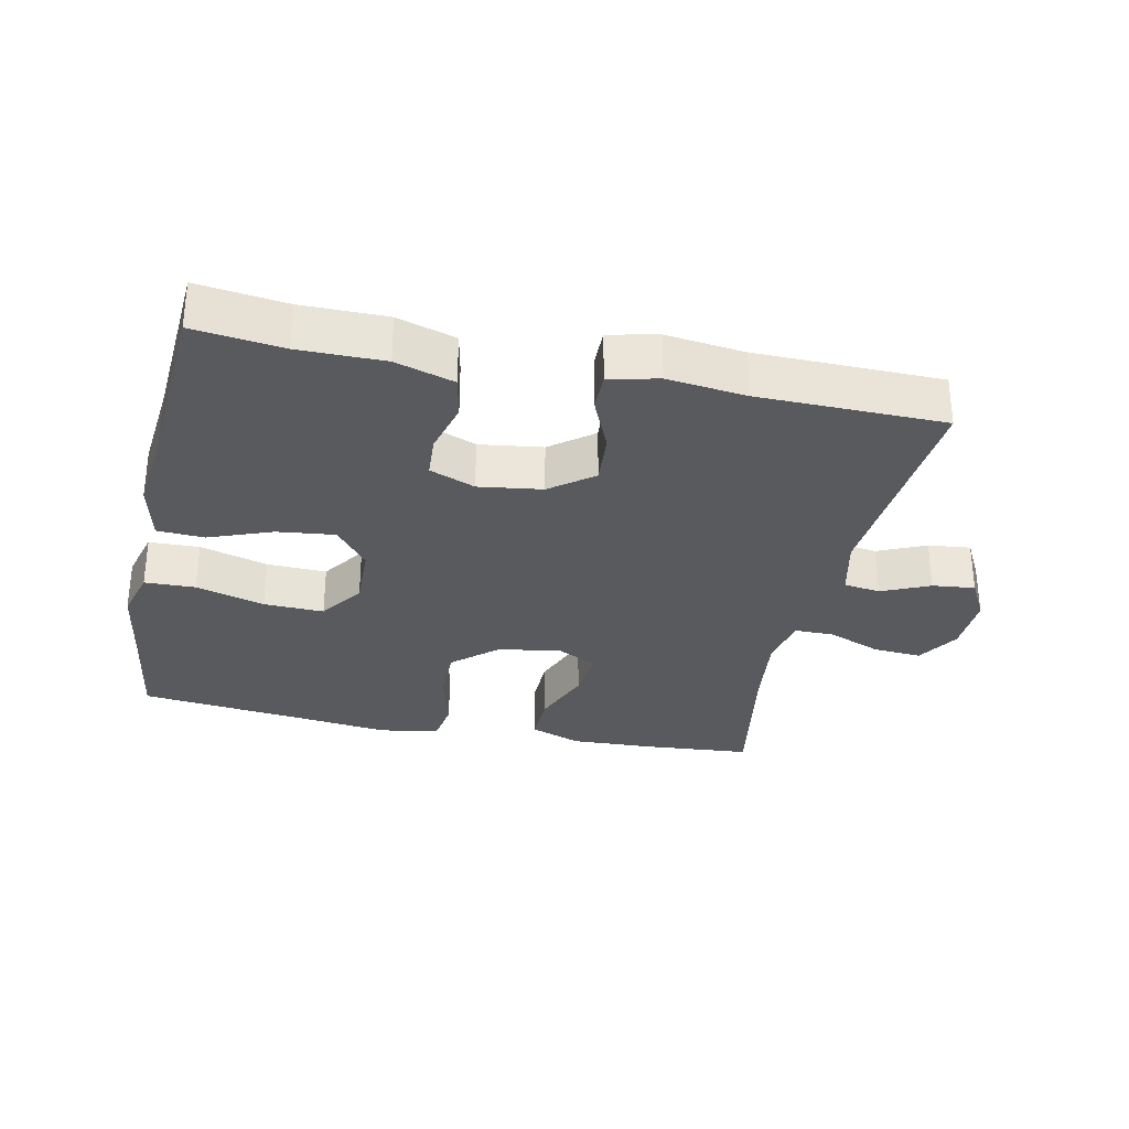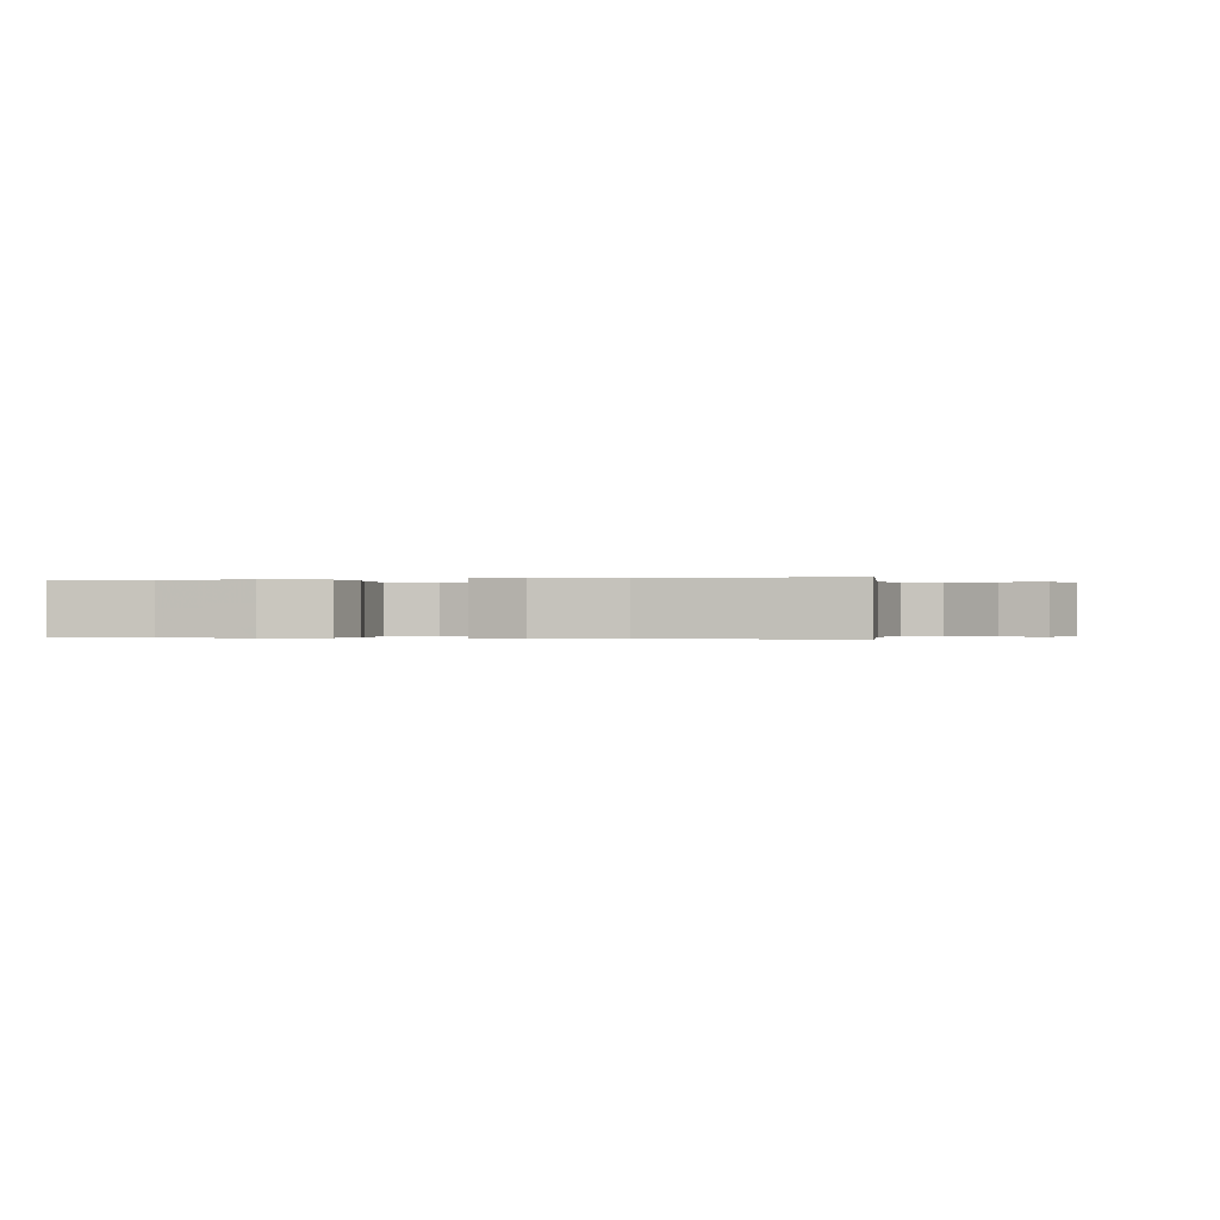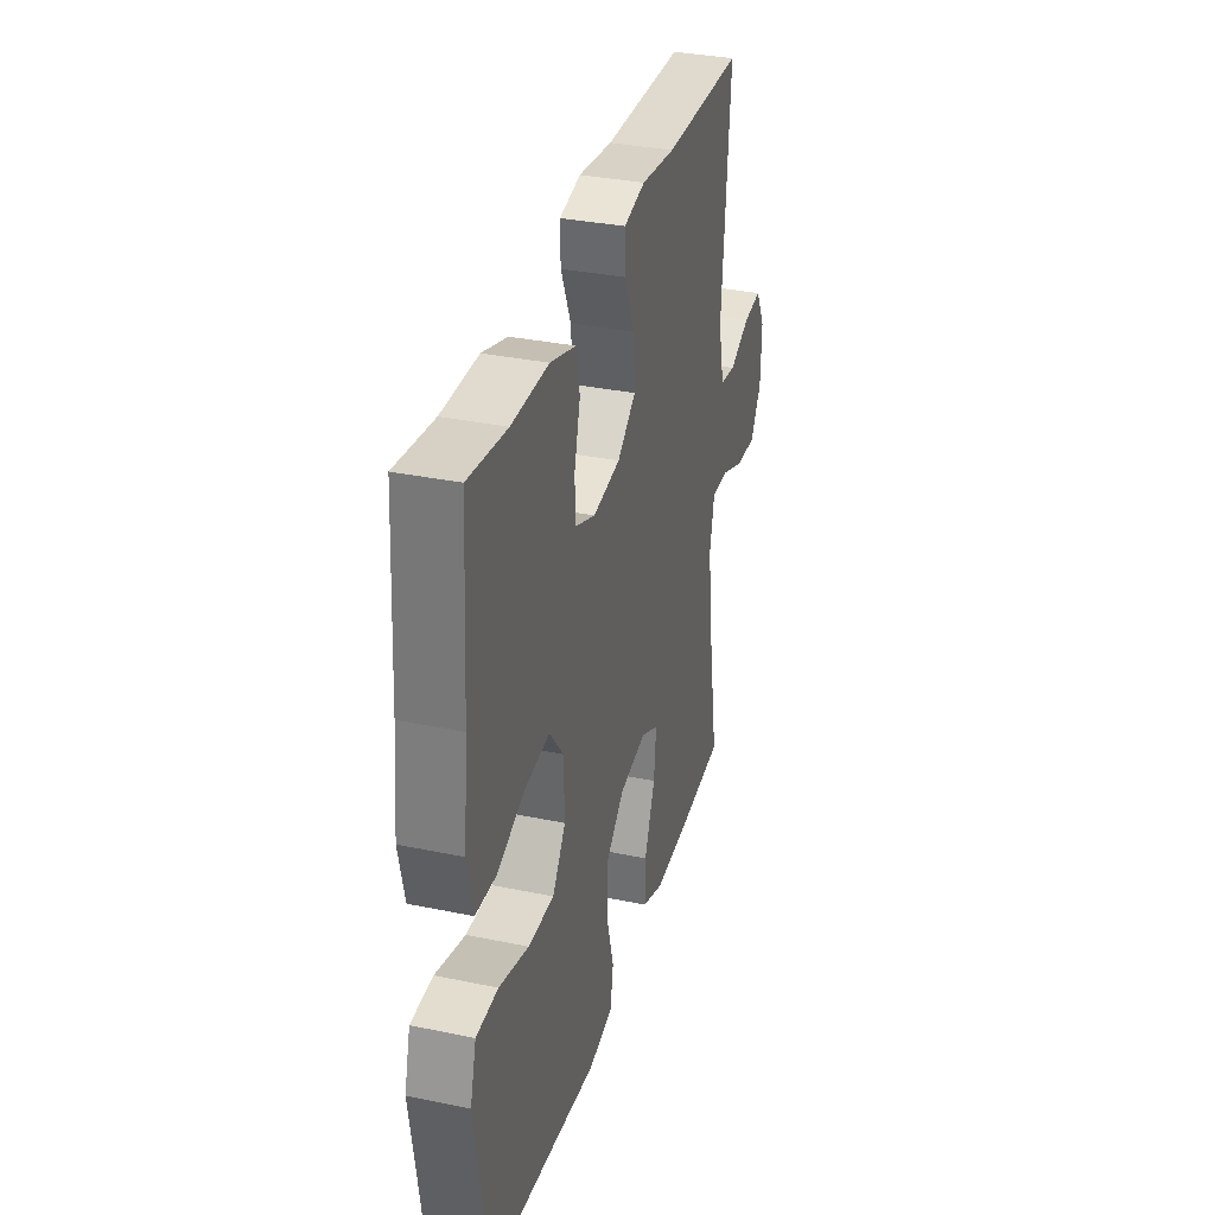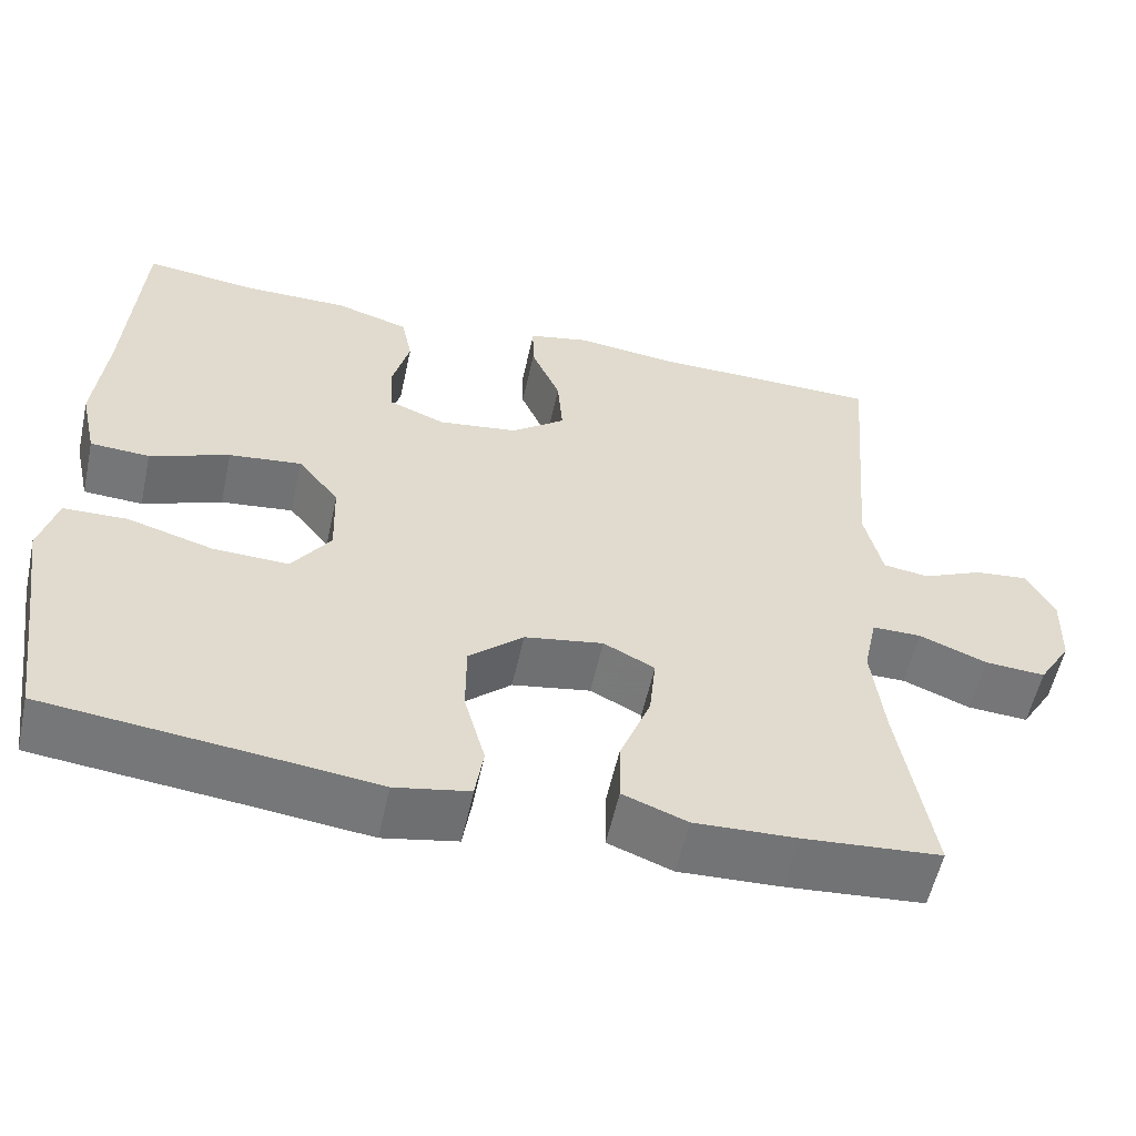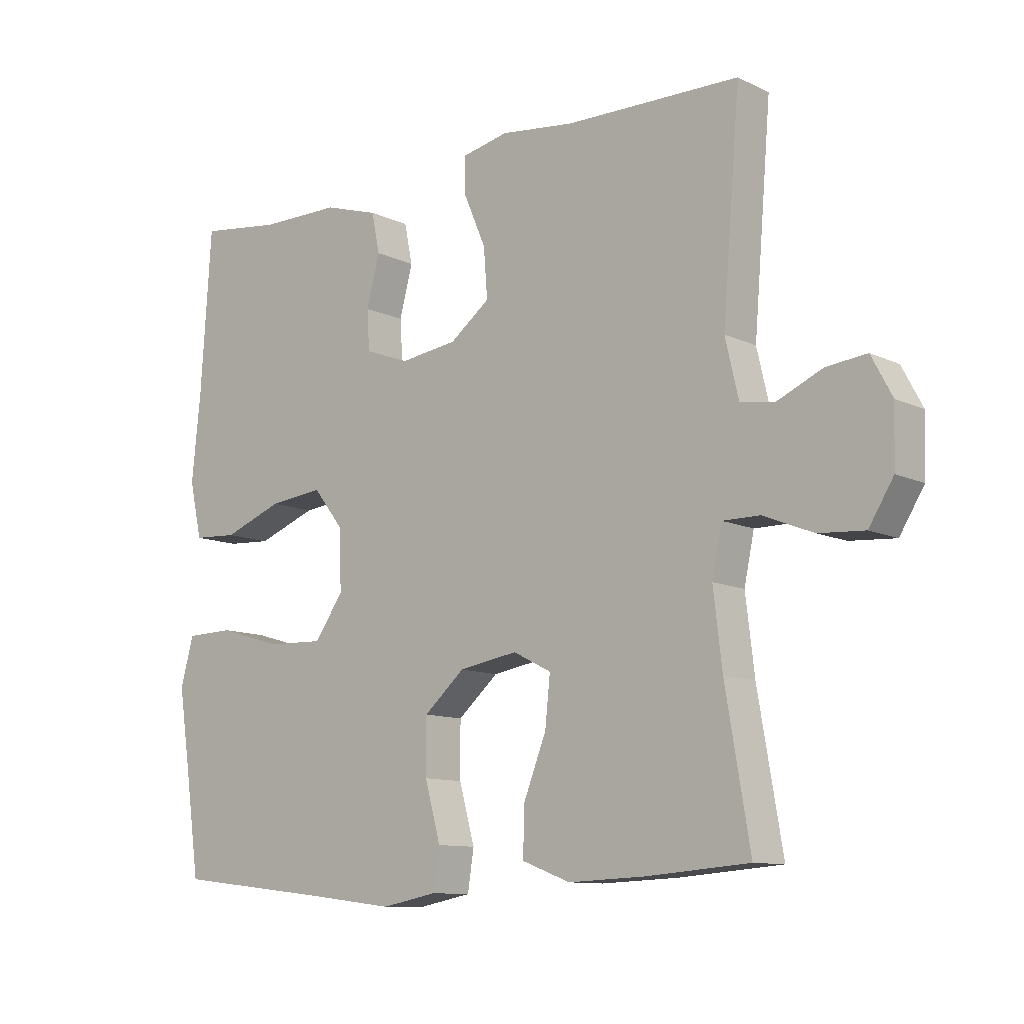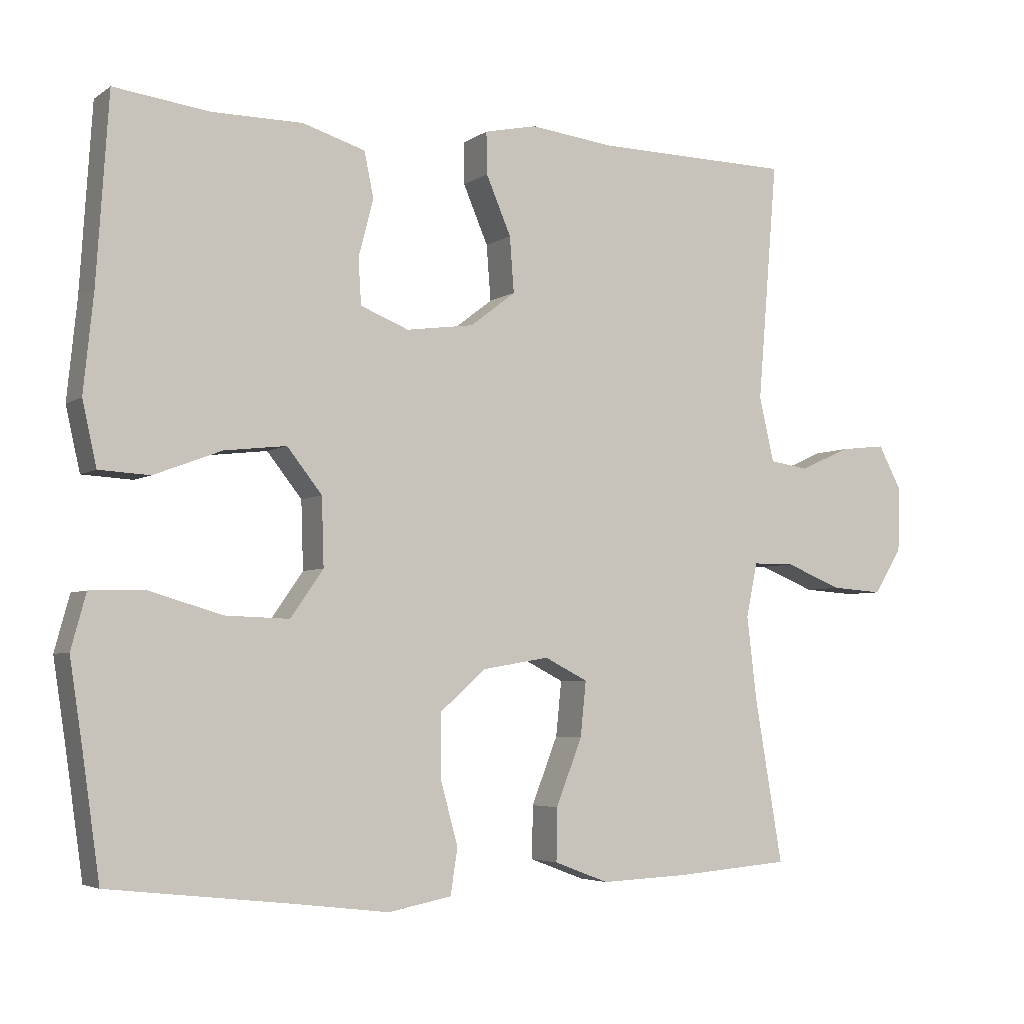
<metadata>
{"format":"obj","ext":"obj","renderer":"f3d","projection":"perspective","resolution":1024,"background":"white","views":[{"elev":-31.0,"azim":-11.9,"up":"+Y"},{"elev":-0.2,"azim":12.1,"up":"+Y"},{"elev":33.6,"azim":-74.2,"up":"+Z"},{"elev":-56.5,"azim":-12.3,"up":"+Z"},{"elev":-10.7,"azim":40.6,"up":"+Z"},{"elev":-4.5,"azim":-27.5,"up":"+Z"}]}
</metadata>
<code>
v -0.5 0.07 -0.5
v -0.524 0.07 -0.331
v -0.542 0.07 -0.212
v -0.521 0.07 -0.135
v -0.445 0.07 -0.133
v -0.342 0.07 -0.163
v -0.252 0.07 -0.166
v -0.206 0.07 -0.1
v -0.209 0.07 -0.005
v -0.258 0.07 0.057
v -0.345 0.07 0.047
v -0.44 0.07 0.011
v -0.511 0.07 0.015
v -0.531 0.07 0.104
v -0.517 0.07 0.241
v -0.5 0.07 0.5
v -0.367 0.07 0.483
v -0.239 0.07 0.483
v -0.151 0.07 0.456
v -0.138 0.07 0.392
v -0.159 0.07 0.312
v -0.155 0.07 0.248
v -0.087 0.07 0.221
v 0.008 0.07 0.234
v 0.072 0.07 0.283
v 0.066 0.07 0.361
v 0.031 0.07 0.443
v 0.03 0.07 0.502
v 0.104 0.07 0.518
v 0.222 0.07 0.504
v 0.5 0.07 0.5
v 0.472 0.07 0.163
v 0.493 0.07 0.072
v 0.548 0.07 0.064
v 0.62 0.07 0.096
v 0.684 0.07 0.103
v 0.717 0.07 0.041
v 0.714 0.07 -0.05
v 0.675 0.07 -0.113
v 0.602 0.07 -0.108
v 0.522 0.07 -0.076
v 0.463 0.07 -0.076
v 0.447 0.07 -0.152
v 0.461 0.07 -0.27
v 0.5 0.07 -0.5
v 0.336 0.07 -0.513
v 0.214 0.07 -0.518
v 0.137 0.07 -0.489
v 0.138 0.07 -0.415
v 0.175 0.07 -0.321
v 0.183 0.07 -0.244
v 0.122 0.07 -0.213
v 0.028 0.07 -0.229
v -0.037 0.07 -0.286
v -0.037 0.07 -0.373
v -0.012 0.07 -0.464
v -0.022 0.07 -0.528
v -0.111 0.07 -0.545
v -0.242 0.07 -0.529
v -0.5 0 -0.5
v -0.524 0 -0.331
v -0.542 0 -0.212
v -0.521 0 -0.135
v -0.445 0 -0.133
v -0.342 0 -0.163
v -0.252 0 -0.166
v -0.206 0 -0.1
v -0.209 0 -0.005
v -0.258 0 0.057
v -0.345 0 0.047
v -0.44 0 0.011
v -0.511 0 0.015
v -0.531 0 0.104
v -0.517 0 0.241
v -0.5 0 0.5
v -0.367 0 0.483
v -0.239 0 0.483
v -0.151 0 0.456
v -0.138 0 0.392
v -0.159 0 0.312
v -0.155 0 0.248
v -0.087 0 0.221
v 0.008 0 0.234
v 0.072 0 0.283
v 0.066 0 0.361
v 0.031 0 0.443
v 0.03 0 0.502
v 0.104 0 0.518
v 0.222 0 0.504
v 0.5 0 0.5
v 0.472 0 0.163
v 0.493 0 0.072
v 0.548 0 0.064
v 0.62 0 0.096
v 0.684 0 0.103
v 0.717 0 0.041
v 0.714 0 -0.05
v 0.675 0 -0.113
v 0.602 0 -0.108
v 0.522 0 -0.076
v 0.463 0 -0.076
v 0.447 0 -0.152
v 0.461 0 -0.27
v 0.5 0 -0.5
v 0.336 0 -0.513
v 0.214 0 -0.518
v 0.137 0 -0.489
v 0.138 0 -0.415
v 0.175 0 -0.321
v 0.183 0 -0.244
v 0.122 0 -0.213
v 0.028 0 -0.229
v -0.037 0 -0.286
v -0.037 0 -0.373
v -0.012 0 -0.464
v -0.022 0 -0.528
v -0.111 0 -0.545
v -0.242 0 -0.529
f 56 57 58 59
f 55 56 59 1
f 54 55 1 2
f 53 54 2 3
f 52 53 3
f 47 48 49 50
f 47 50 51
f 44 45 46 47
f 43 44 47 51
f 42 43 51 52
f 38 39 40 41
f 38 41 42
f 37 38 42
f 34 35 36 37
f 34 37 42 52
f 30 31 32
f 30 32 33
f 29 30 33
f 26 27 28 29
f 25 26 29 33
f 24 25 33
f 23 24 33
f 18 19 20 21
f 17 18 21 22
f 15 16 17 22
f 14 15 22 23
f 11 12 13 14
f 10 11 14 23
f 3 4 5 6
f 3 6 7
f 52 3 7
f 33 34 52 7
f 9 10 23 33
f 8 9 33
f 7 8 33
f 118 117 116 115
f 60 118 115 114
f 61 60 114 113
f 62 61 113 112
f 62 112 111
f 109 108 107 106
f 110 109 106
f 106 105 104 103
f 110 106 103 102
f 111 110 102 101
f 100 99 98 97
f 101 100 97
f 101 97 96
f 96 95 94 93
f 111 101 96 93
f 91 90 89
f 92 91 89
f 92 89 88
f 88 87 86 85
f 92 88 85 84
f 92 84 83
f 92 83 82
f 80 79 78 77
f 81 80 77 76
f 81 76 75 74
f 82 81 74 73
f 73 72 71 70
f 82 73 70 69
f 65 64 63 62
f 66 65 62
f 66 62 111
f 66 111 93 92
f 92 82 69 68
f 92 68 67
f 92 67 66
f 1 60 61 2
f 2 61 62 3
f 3 62 63 4
f 4 63 64 5
f 5 64 65 6
f 6 65 66 7
f 7 66 67 8
f 8 67 68 9
f 9 68 69 10
f 10 69 70 11
f 11 70 71 12
f 12 71 72 13
f 13 72 73 14
f 14 73 74 15
f 15 74 75 16
f 16 75 76 17
f 17 76 77 18
f 18 77 78 19
f 19 78 79 20
f 20 79 80 21
f 21 80 81 22
f 22 81 82 23
f 23 82 83 24
f 24 83 84 25
f 25 84 85 26
f 26 85 86 27
f 27 86 87 28
f 28 87 88 29
f 29 88 89 30
f 30 89 90 31
f 31 90 91 32
f 32 91 92 33
f 33 92 93 34
f 34 93 94 35
f 35 94 95 36
f 36 95 96 37
f 37 96 97 38
f 38 97 98 39
f 39 98 99 40
f 40 99 100 41
f 41 100 101 42
f 42 101 102 43
f 43 102 103 44
f 44 103 104 45
f 45 104 105 46
f 46 105 106 47
f 47 106 107 48
f 48 107 108 49
f 49 108 109 50
f 50 109 110 51
f 51 110 111 52
f 52 111 112 53
f 53 112 113 54
f 54 113 114 55
f 55 114 115 56
f 56 115 116 57
f 57 116 117 58
f 58 117 118 59
f 59 118 60 1

</code>
